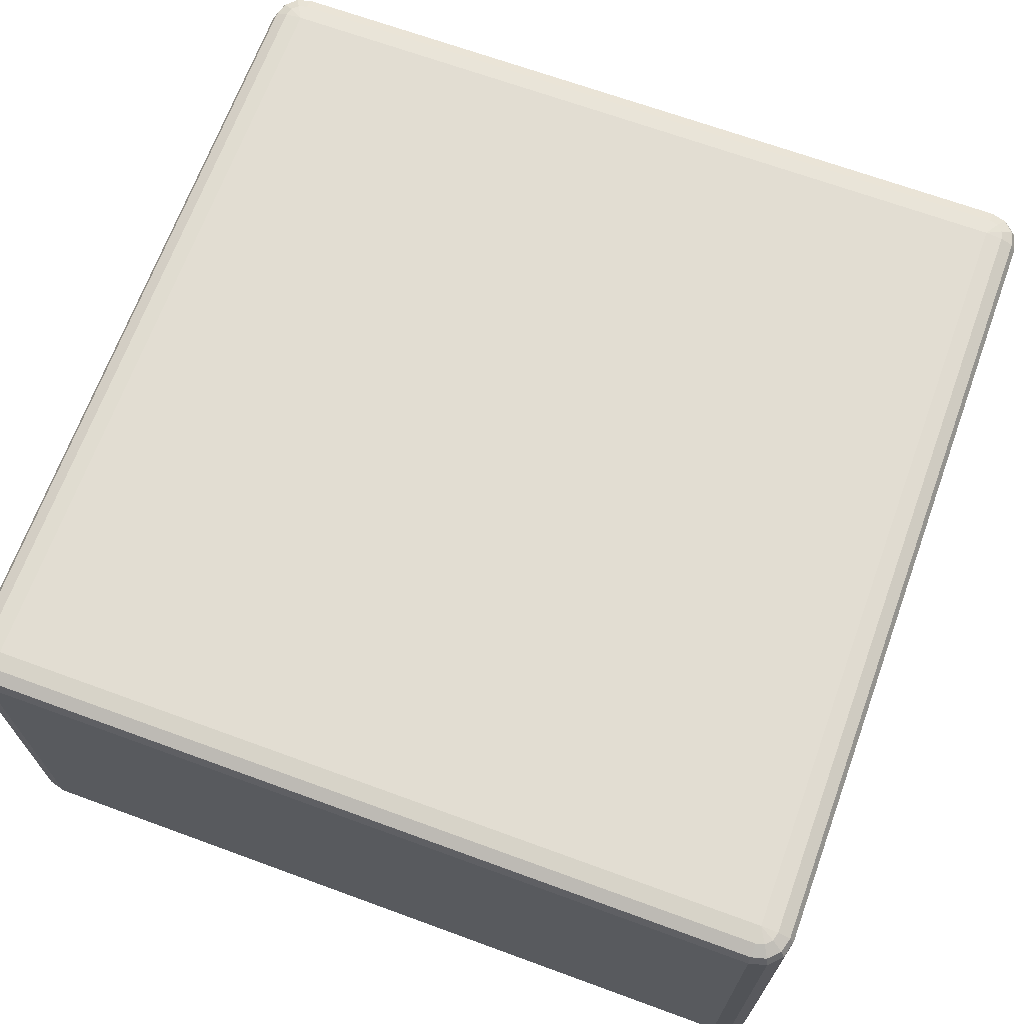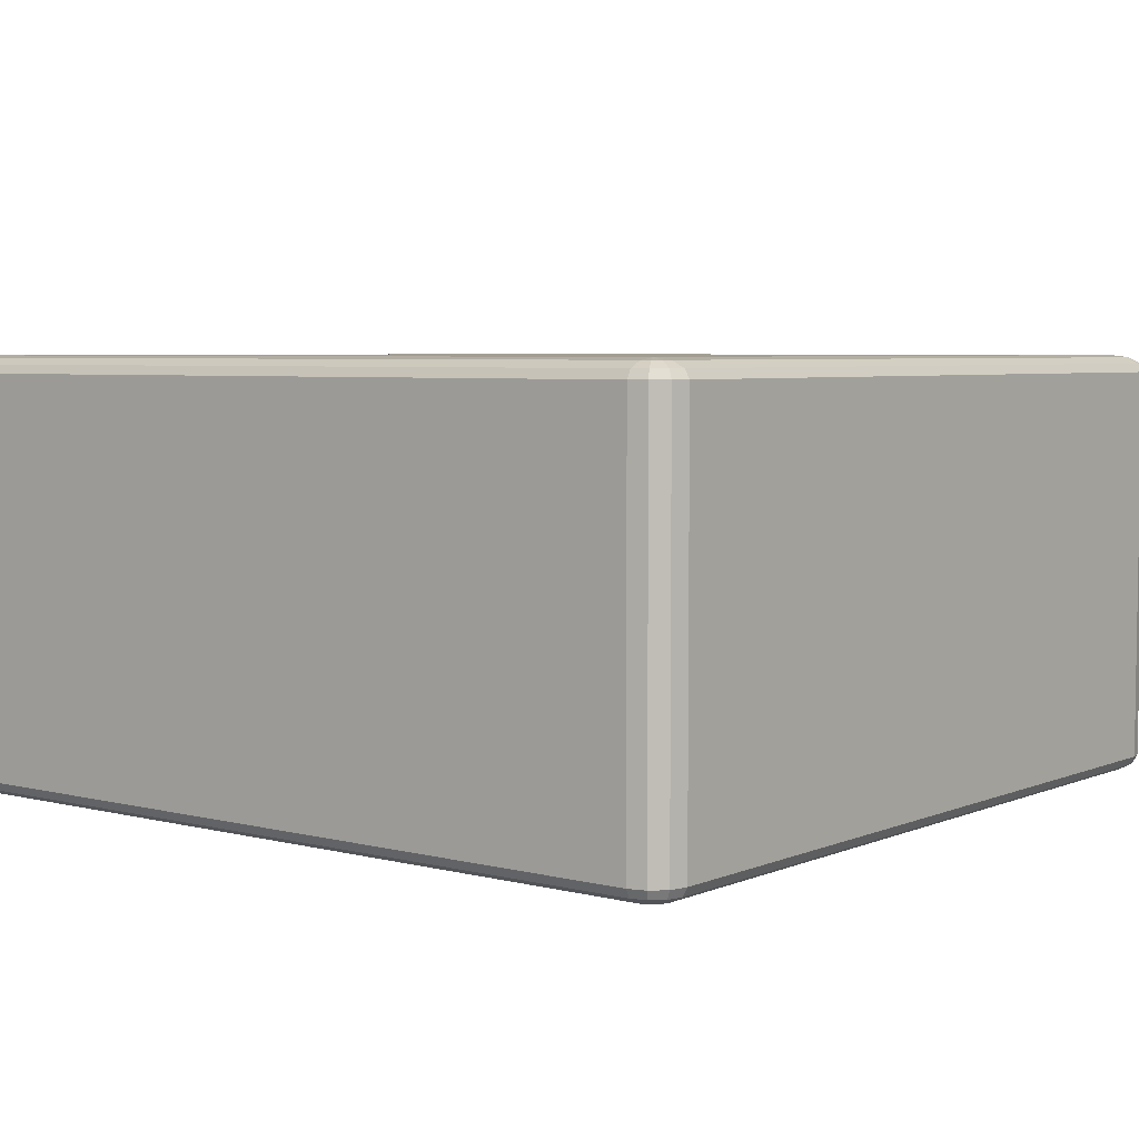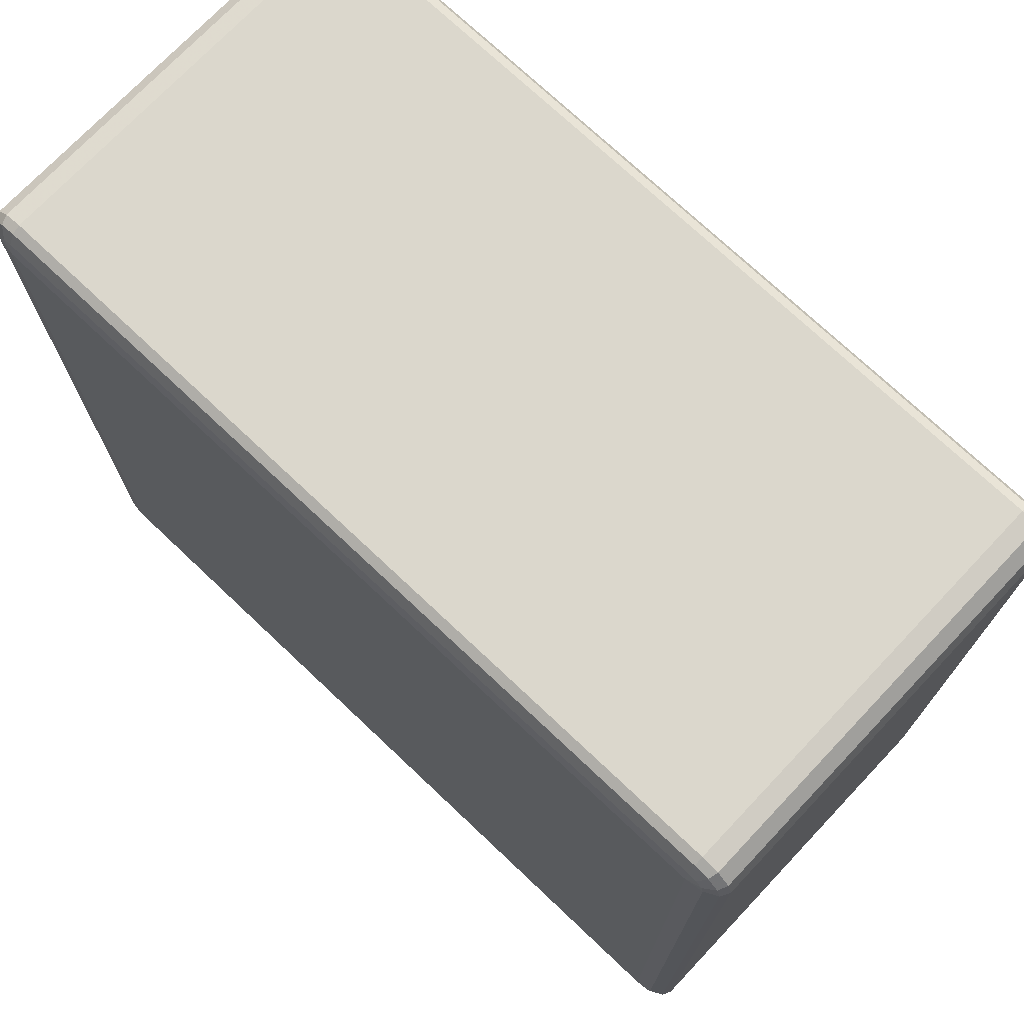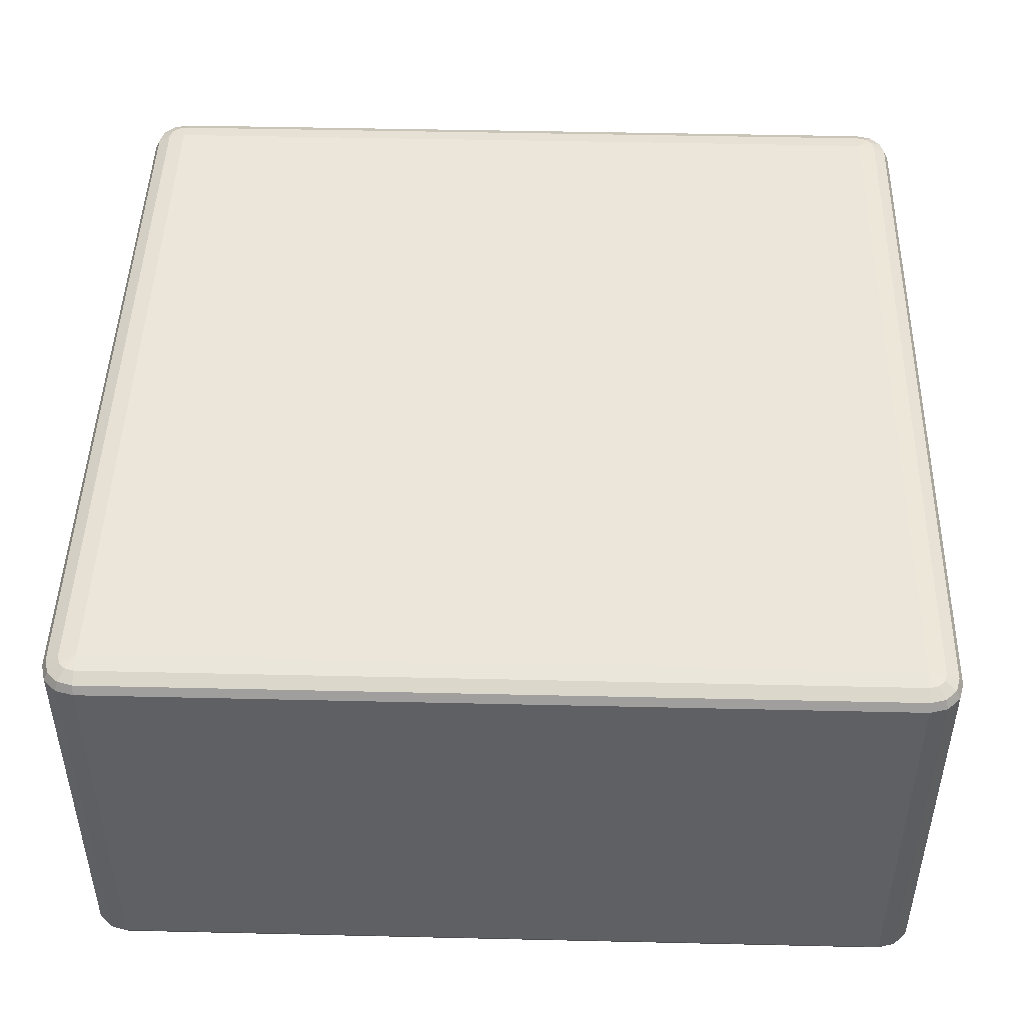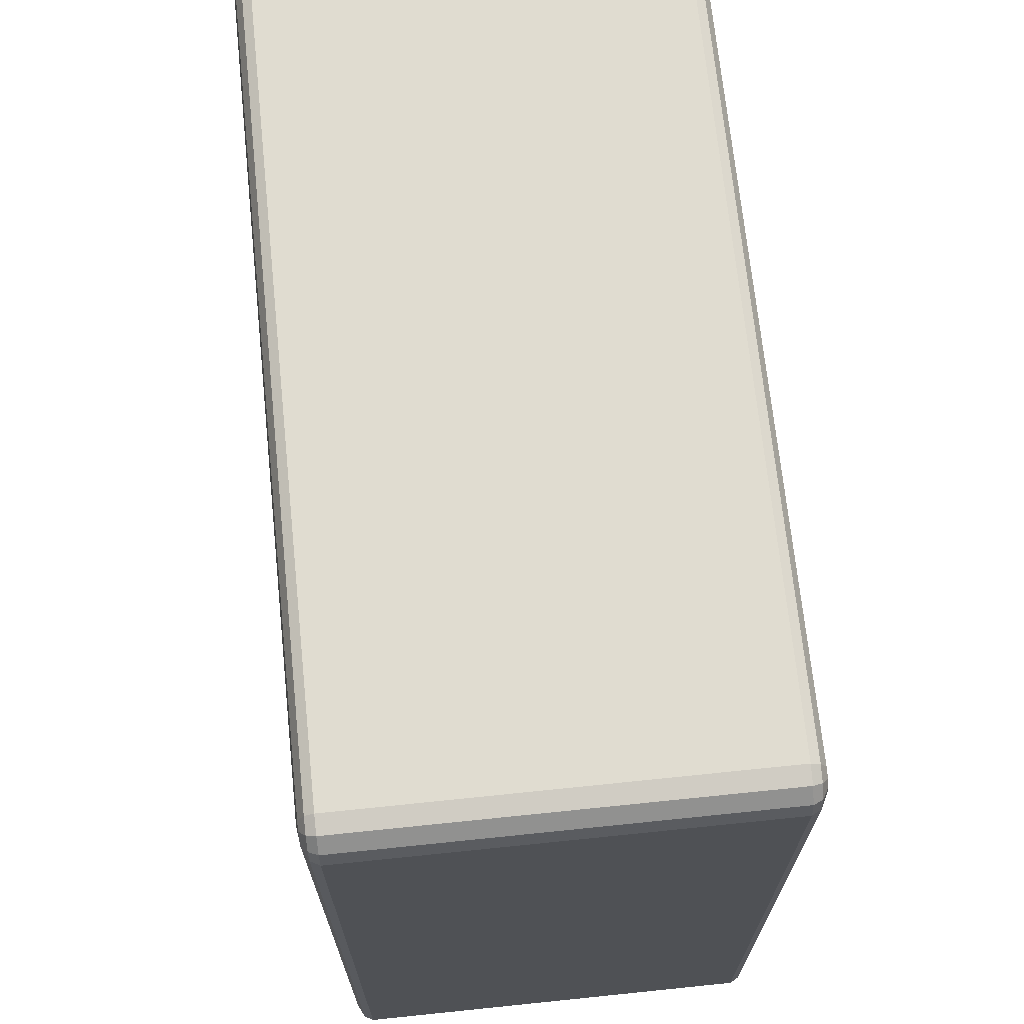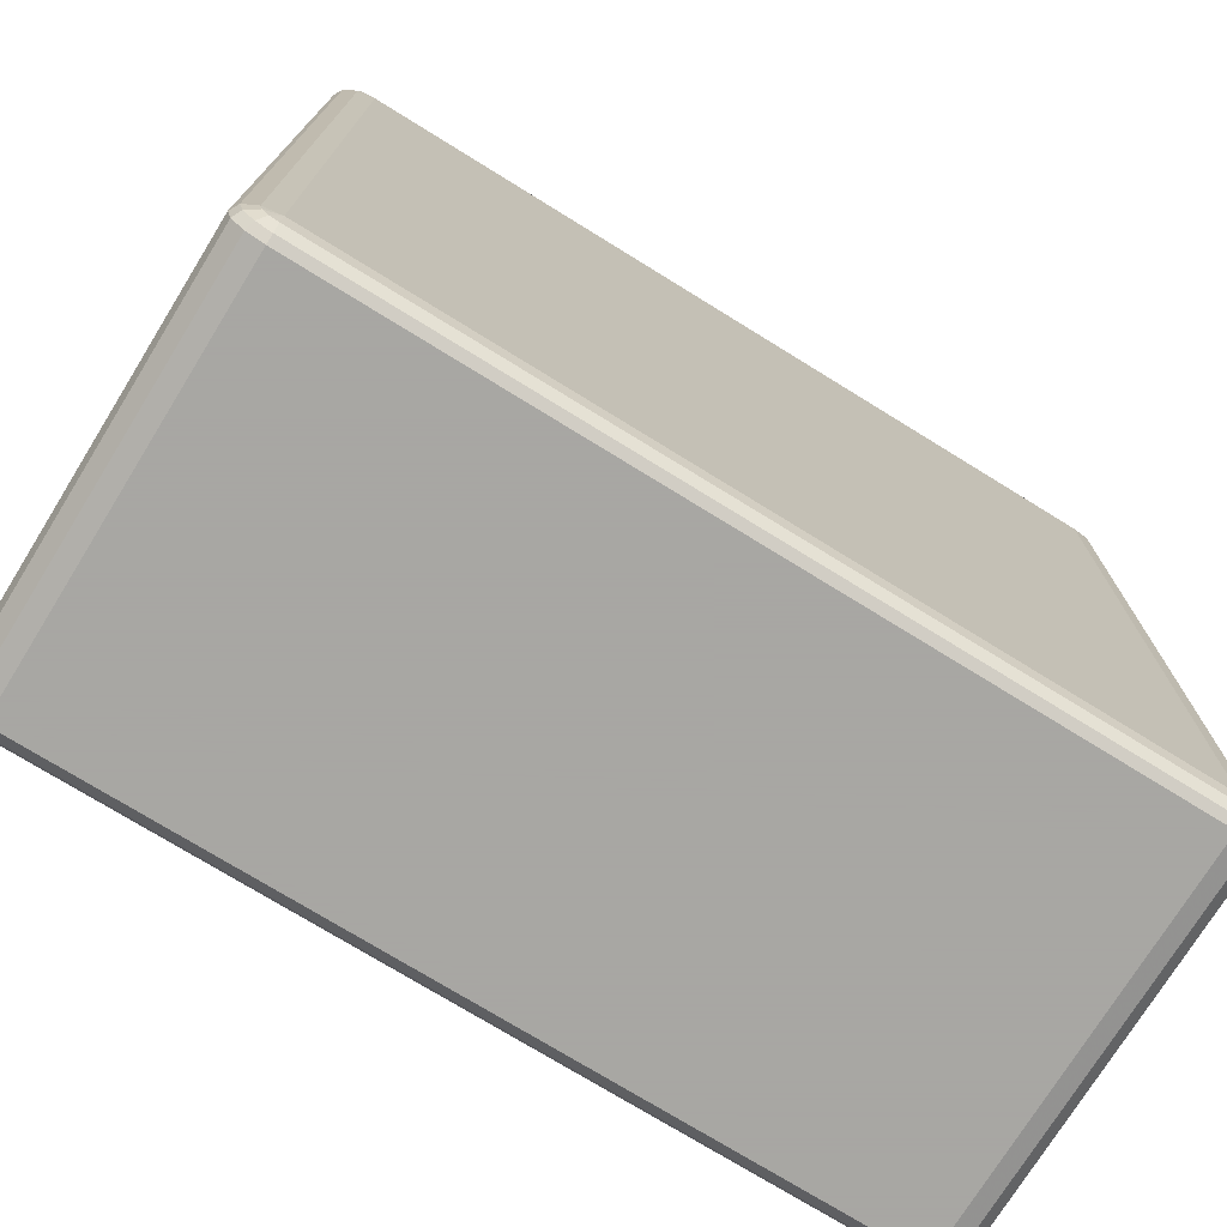
<metadata>
{"format":"obj","ext":"obj","renderer":"f3d","projection":"perspective","resolution":1024,"background":"white","views":[{"elev":68.2,"azim":20.1,"up":"+Z"},{"elev":5.1,"azim":-51.7,"up":"+Z"},{"elev":73.3,"azim":43.4,"up":"+Y"},{"elev":46.7,"azim":1.5,"up":"+Z"},{"elev":69.6,"azim":-95.9,"up":"+Y"},{"elev":-74.4,"azim":-31.7,"up":"+Y"}]}
</metadata>
<code>
v 5350 -150 1878
v 5350 -150 1418
v 5330 -144.6 1418
v 5330 -144.6 1878
v 5315 -130 1418
v 5315 -130 1878
v 5310 -110 1418
v 5310 -110 1878
v 5310 810 1418
v 5310 810 1878
v 5315 830 1418
v 5315 830 1878
v 5330 844.6 1418
v 5330 844.6 1878
v 5350 850 1418
v 5350 850 1878
v 6270 850 1418
v 6270 850 1878
v 6290 844.6 1418
v 6290 844.6 1878
v 6305 830 1418
v 6305 830 1878
v 6310 810 1418
v 6310 810 1878
v 6310 -110 1418
v 6310 -110 1878
v 6305 -130 1418
v 6305 -130 1878
v 6290 -144.6 1418
v 6290 -144.6 1878
v 6270 -150 1418
v 6270 -150 1878
v 5350 -144.6 1888
v 5333 -140 1888
v 6270 -144.6 1888
v 5320 -127.3 1888
v 6287 -140 1888
v 5315 -110 1888
v 6300 -127.3 1888
v 5315 810 1888
v 6305 -110 1888
v 5320 827.3 1888
v 6305 810 1888
v 5333 840 1888
v 6300 827.3 1888
v 5350 844.6 1888
v 6287 840 1888
v 6270 844.6 1888
v 6280 827.3 1895
v 6270 830 1895
v 5350 830 1895
v 5340 827.3 1895
v 5350 810 1898
v 5333 820 1895
v 5330 810 1895
v 6270 810 1898
v 5330 -110 1895
v 5350 -110 1898
v 5333 -120 1895
v 5340 -127.3 1895
v 5350 -130 1895
v 6270 -110 1898
v 6270 -130 1895
v 6280 -127.3 1895
v 6287 -120 1895
v 6290 -110 1895
v 6290 810 1895
v 6287 820 1895
v 5333 -140 1408
v 5350 -144.6 1408
v 5320 -127.3 1408
v 6270 -144.6 1408
v 5315 -110 1408
v 6287 -140 1408
v 5315 810 1408
v 6300 -127.3 1408
v 5320 827.3 1408
v 6305 -110 1408
v 5333 840 1408
v 6305 810 1408
v 5350 844.6 1408
v 6300 827.3 1408
v 6270 844.6 1408
v 6287 840 1408
v 6270 830 1401
v 6280 827.3 1401
v 6287 820 1401
v 6290 810 1401
v 6270 810 1398
v 6290 -110 1401
v 5350 830 1401
v 6287 -120 1401
v 5340 827.3 1401
v 6280 -127.3 1401
v 5333 820 1401
v 5350 810 1398
v 5330 810 1401
v 5330 -110 1401
v 6270 -110 1398
v 5350 -110 1398
v 5333 -120 1401
v 6270 -130 1401
v 5340 -127.3 1401
v 5350 -130 1401
f 3 2 1
f 1 4 3
f 5 3 4
f 4 6 5
f 7 5 6
f 6 8 7
f 9 7 8
f 8 10 9
f 11 9 10
f 10 12 11
f 13 11 12
f 12 14 13
f 15 13 14
f 14 16 15
f 17 15 16
f 16 18 17
f 19 17 18
f 18 20 19
f 21 19 20
f 20 22 21
f 23 21 22
f 22 24 23
f 25 23 24
f 24 26 25
f 27 25 26
f 26 28 27
f 29 27 28
f 28 30 29
f 31 29 30
f 30 32 31
f 2 31 32
f 32 1 2
f 4 1 33
f 33 34 4
f 6 4 34
f 35 33 1
f 1 32 35
f 34 36 6
f 8 6 36
f 37 35 32
f 32 30 37
f 36 38 8
f 10 8 38
f 39 37 30
f 30 28 39
f 38 40 10
f 12 10 40
f 41 39 28
f 28 26 41
f 40 42 12
f 14 12 42
f 43 41 26
f 26 24 43
f 42 44 14
f 16 14 44
f 45 43 24
f 24 22 45
f 44 46 16
f 18 16 46
f 47 45 22
f 22 20 47
f 20 18 48
f 48 47 20
f 46 48 18
f 45 47 49
f 47 48 50
f 50 49 47
f 48 46 51
f 51 50 48
f 52 51 46
f 46 44 52
f 50 51 53
f 51 52 53
f 54 52 44
f 52 54 53
f 44 42 54
f 55 54 42
f 54 55 53
f 42 40 55
f 53 56 50
f 49 50 56
f 57 55 40
f 40 38 57
f 58 53 55
f 55 57 58
f 56 53 58
f 59 57 38
f 57 59 58
f 38 36 59
f 60 59 36
f 59 60 58
f 36 34 60
f 61 60 34
f 60 61 58
f 34 33 61
f 62 58 61
f 58 62 56
f 63 61 33
f 61 63 62
f 33 35 63
f 64 63 35
f 63 64 62
f 35 37 64
f 65 64 37
f 64 65 62
f 37 39 65
f 65 66 62
f 66 65 39
f 56 62 66
f 39 41 66
f 67 66 41
f 66 67 56
f 41 43 67
f 67 68 56
f 68 67 43
f 68 49 56
f 43 45 68
f 49 68 45
f 2 3 69
f 69 70 2
f 31 2 70
f 71 69 3
f 3 5 71
f 70 72 31
f 29 31 72
f 73 71 5
f 5 7 73
f 72 74 29
f 27 29 74
f 75 73 7
f 7 9 75
f 74 76 27
f 25 27 76
f 77 75 9
f 9 11 77
f 76 78 25
f 23 25 78
f 79 77 11
f 11 13 79
f 78 80 23
f 21 23 80
f 81 79 13
f 13 15 81
f 80 82 21
f 19 21 82
f 83 81 15
f 15 17 83
f 17 19 84
f 84 83 17
f 82 84 19
f 81 83 85
f 83 84 86
f 86 85 83
f 84 82 87
f 87 86 84
f 88 87 82
f 82 80 88
f 87 89 86
f 88 89 87
f 86 89 85
f 90 88 80
f 80 78 90
f 85 91 81
f 91 85 89
f 79 81 91
f 92 90 78
f 78 76 92
f 91 93 79
f 77 79 93
f 94 92 76
f 76 74 94
f 93 95 77
f 75 77 95
f 91 96 93
f 93 96 95
f 89 96 91
f 95 97 75
f 95 96 97
f 73 75 97
f 97 98 73
f 98 97 96
f 71 73 98
f 96 89 99
f 99 89 88
f 88 90 99
f 92 99 90
f 94 99 92
f 96 100 98
f 99 100 96
f 98 101 71
f 98 100 101
f 69 71 101
f 102 99 94
f 100 99 102
f 102 94 74
f 74 72 102
f 101 103 69
f 101 100 103
f 70 69 103
f 102 104 100
f 103 100 104
f 104 102 72
f 103 104 70
f 72 70 104

</code>
